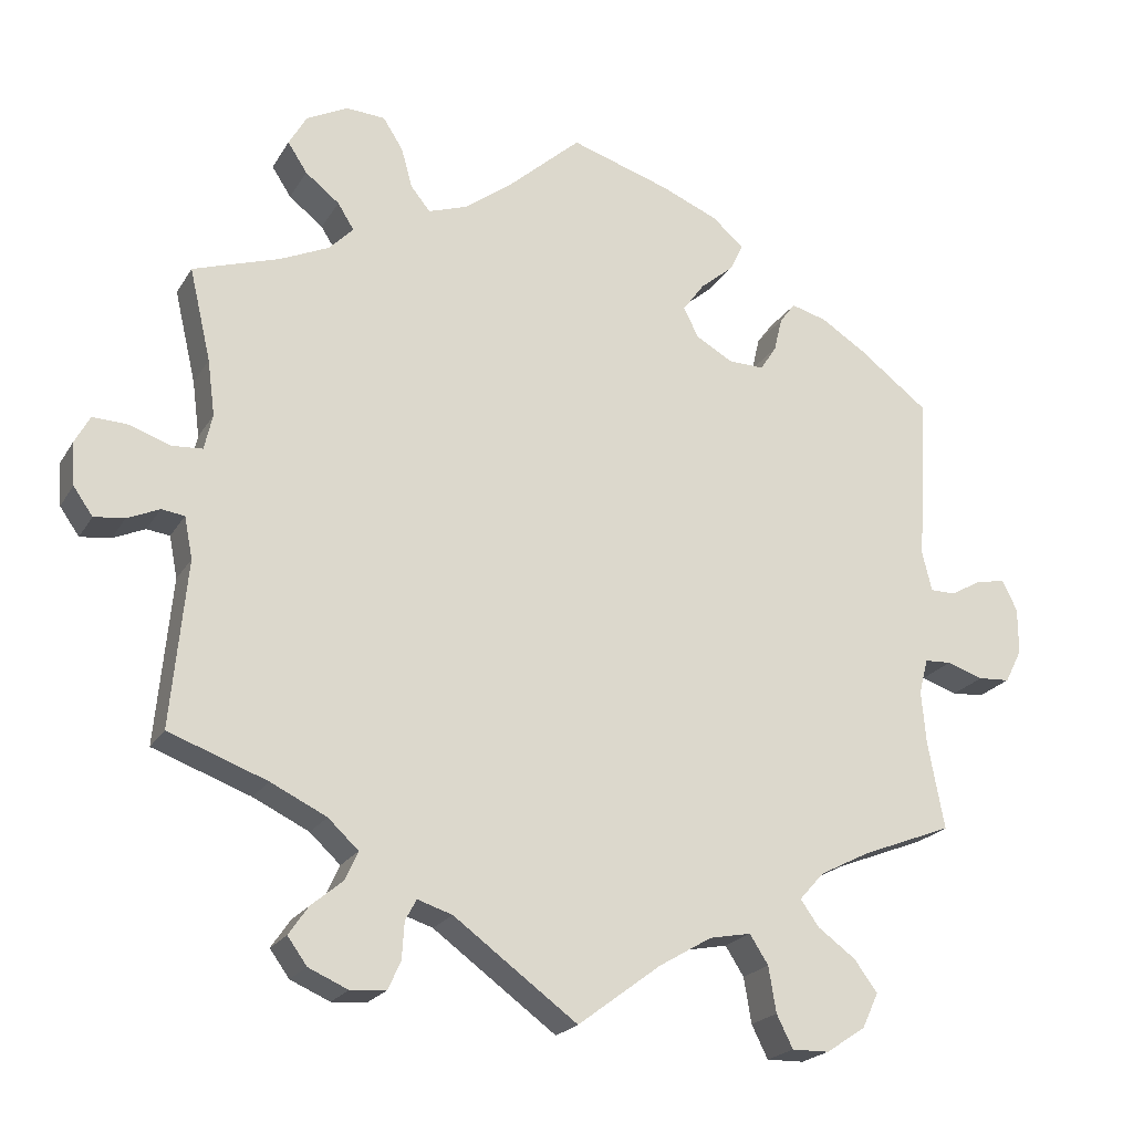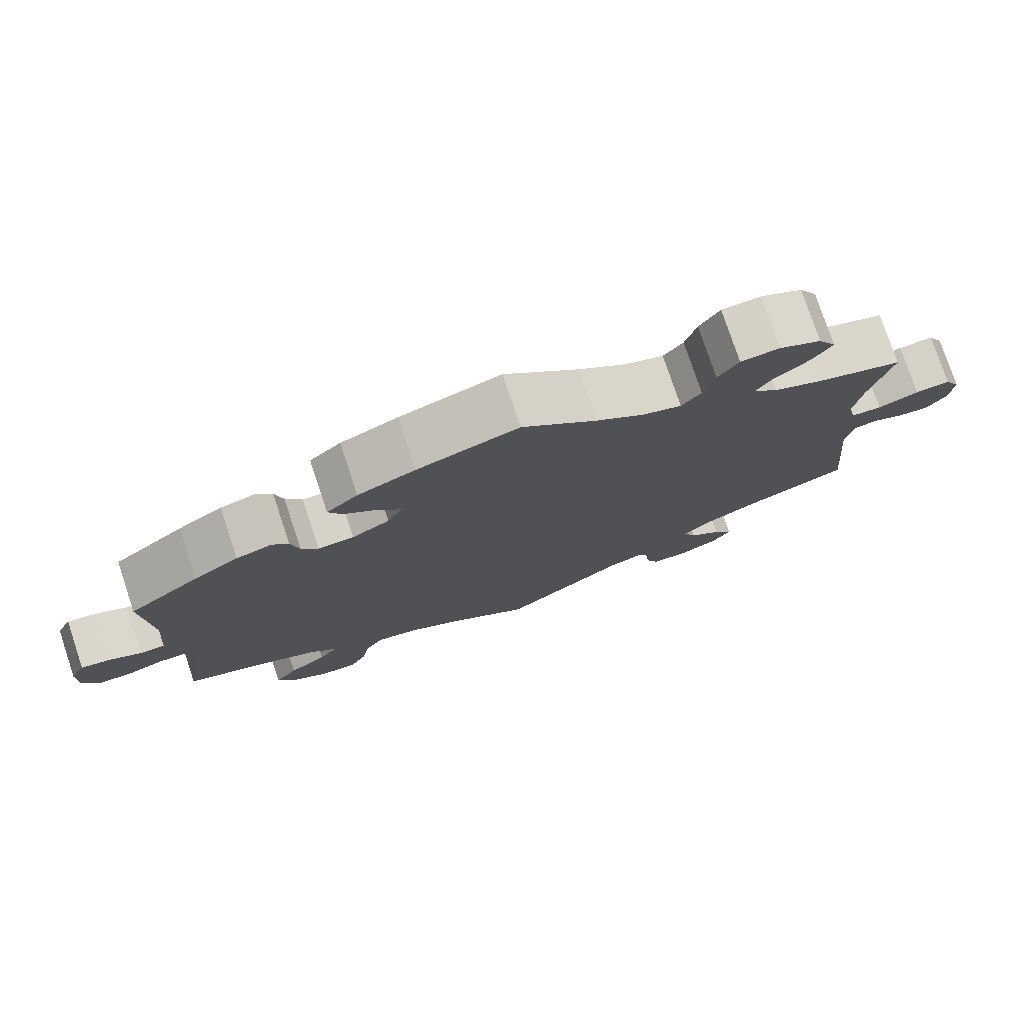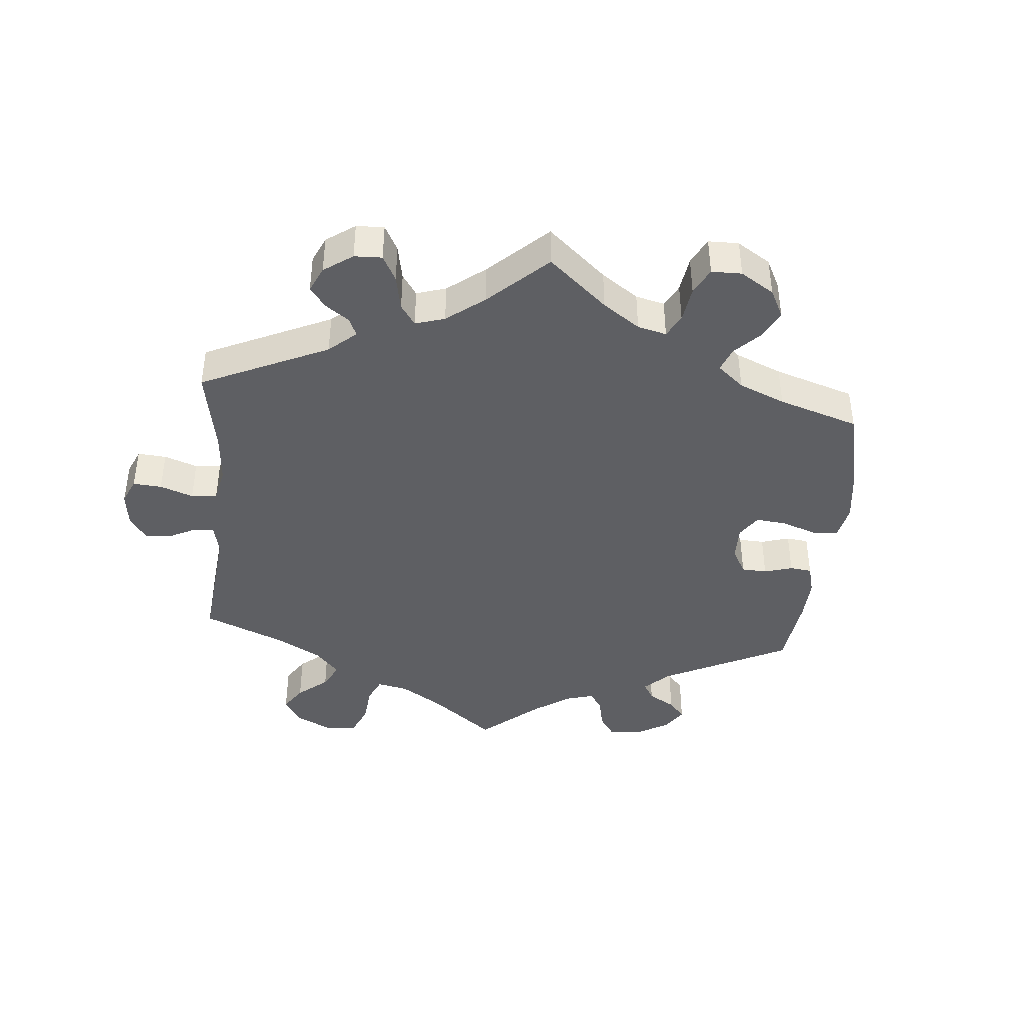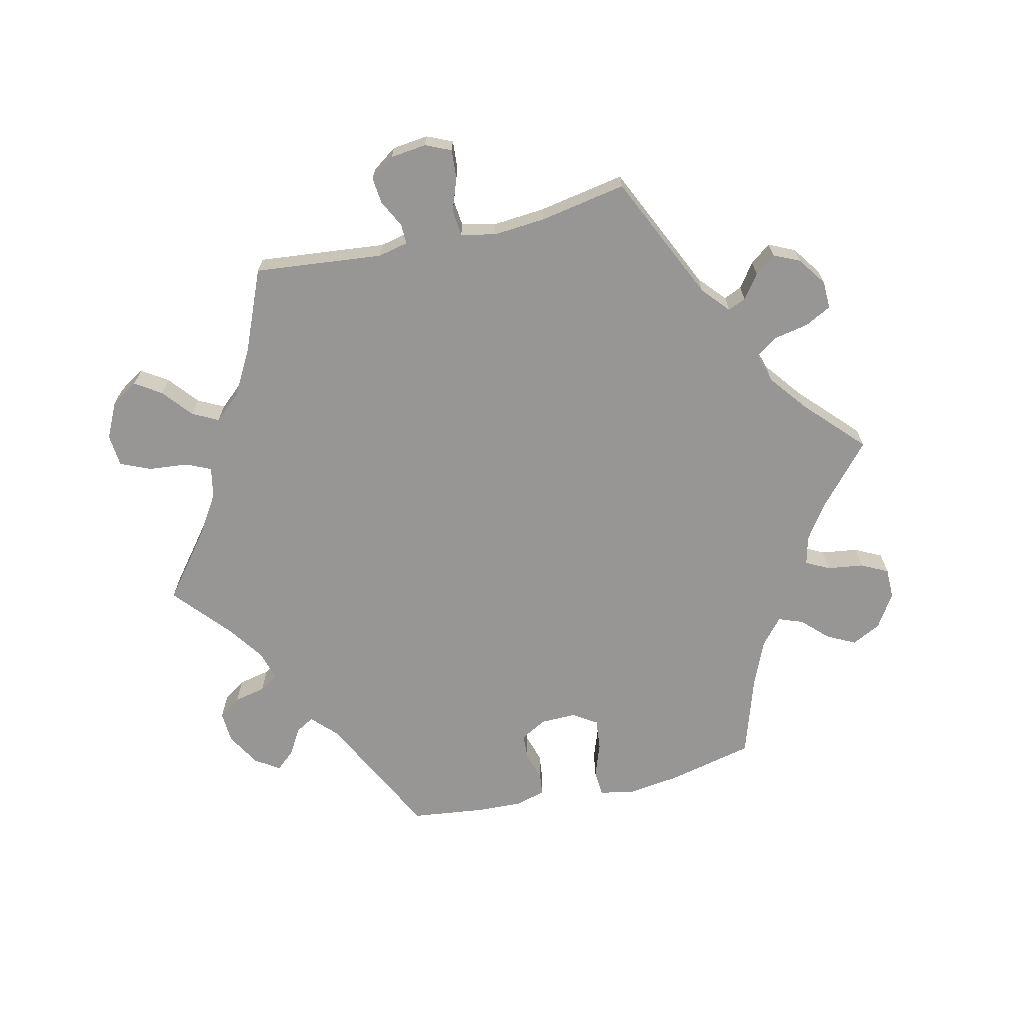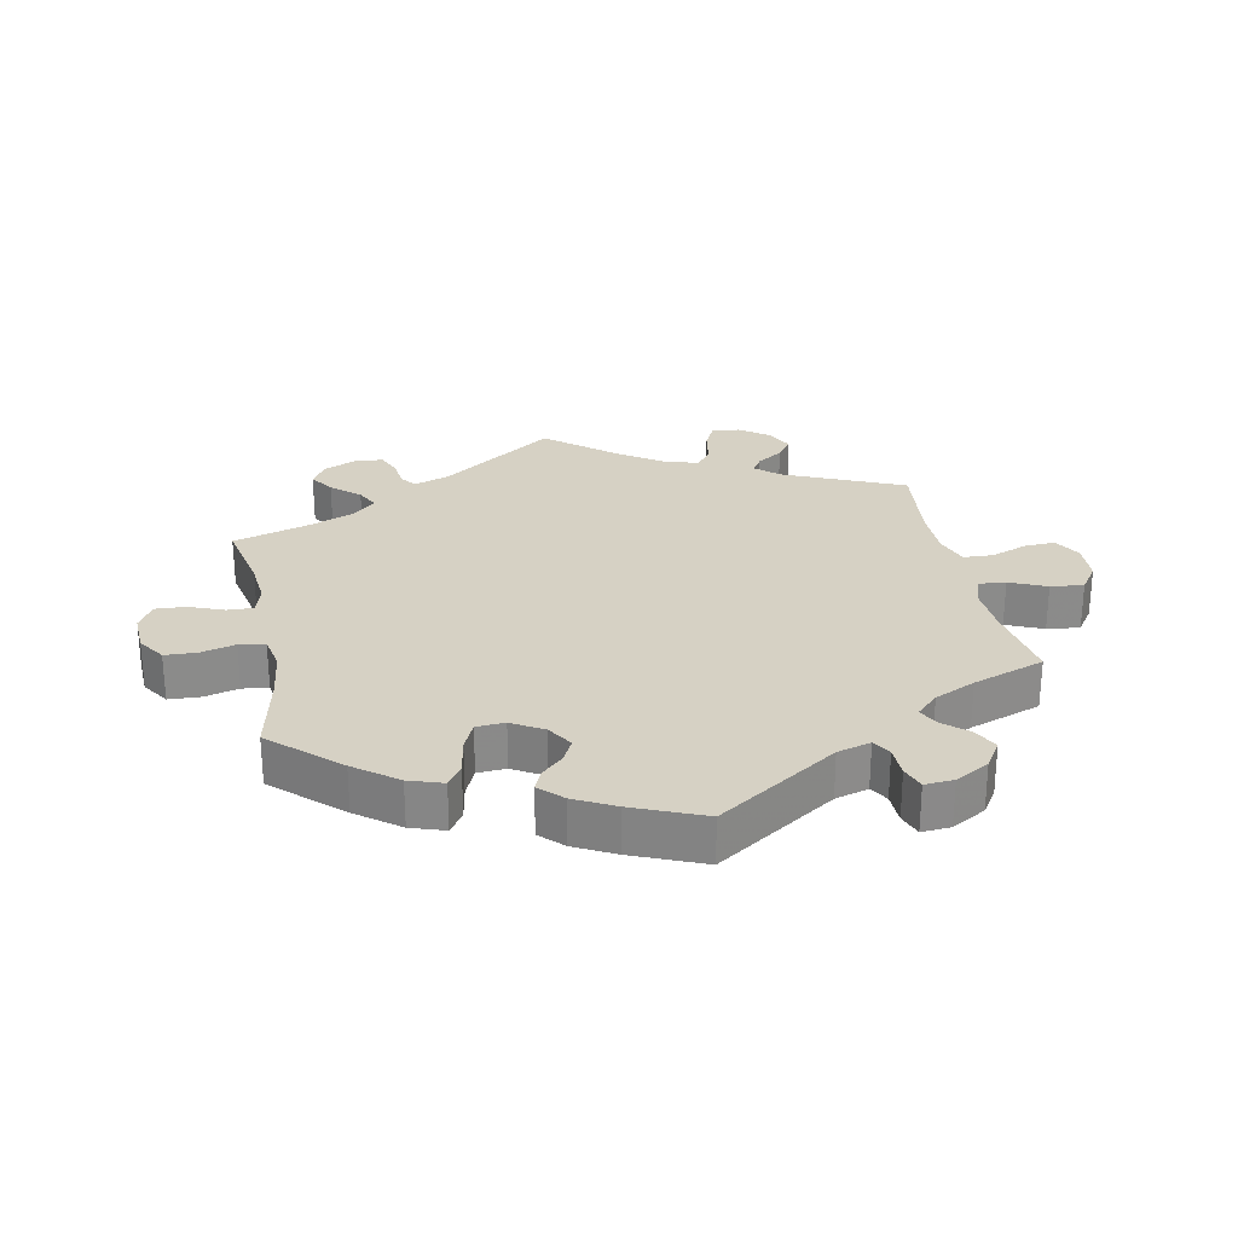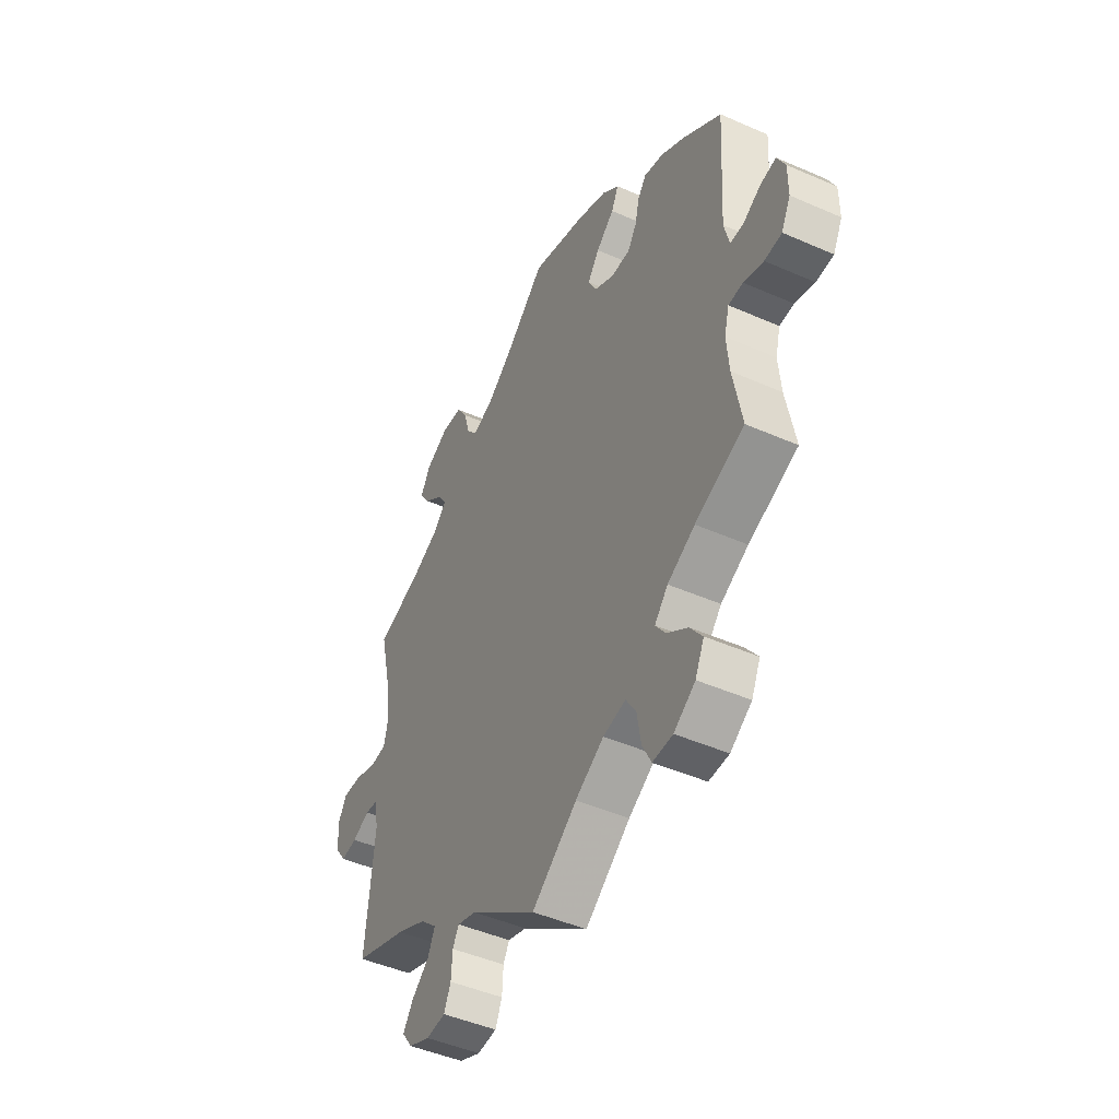
<metadata>
{"format":"obj","ext":"obj","renderer":"f3d","projection":"perspective","resolution":1024,"background":"white","views":[{"elev":-21.6,"azim":-23.1,"up":"+Z"},{"elev":77.5,"azim":161.5,"up":"+Z"},{"elev":-41.2,"azim":-65.2,"up":"+Y"},{"elev":-67.8,"azim":-136.7,"up":"+Y"},{"elev":26.7,"azim":48.6,"up":"+Y"},{"elev":-46.8,"azim":63.5,"up":"+Z"}]}
</metadata>
<code>
v 0.57 0.07 0.032
v 0.557 0.07 -0.072
v 0.672 0.07 -0.04
v 0.302 0.07 0.359
v 0.254 0.07 0.509
v 0.212 0.07 0.546
v 0.39 0.07 -0.502
v -0.248 0.07 -0.599
v 0.346 0.07 -0.626
v 0.182 0.07 0.354
v -0.405 0.07 -0.358
v 0.523 0.07 0.085
v 0.415 0.07 -0.358
v 0.672 0.07 0.022
v -0.642 0.07 -0.051
v 0.652 0.07 0.063
v 0 0.07 0.62
v -0.558 0.07 -0.027
v -0.508 0.07 0.186
v 0.399 0.07 -0.591
v -0.652 0.07 0.081
v -0.33 0.07 -0.394
v 0 0.07 -0.62
v -0.516 0.07 -0.087
v -0.289 0.07 -0.432
v 0.162 0.07 0.394
v 0.112 0.07 -0.536
v -0.673 0.07 0.042
v 0.313 0.07 0.405
v -0.605 0.07 0.079
v 0.649 0.07 -0.085
v -0.322 0.07 0.413
v 0.382 0.07 0.42
v 0.314 0.07 -0.43
v -0.349 0.07 -0.58
v -0.216 0.07 0.464
v 0.442 0.07 0.382
v 0.606 0.07 -0.088
v 0.339 0.07 -0.465
v -0.668 0.07 -0.014
v -0.284 0.07 0.592
v -0.537 0.07 -0.31
v 0.191 0.07 0.434
v 0.509 0.07 -0.121
v -0.349 0.07 -0.506
v -0.242 0.07 0.496
v -0.231 0.07 -0.561
v -0.527 0.07 -0.031
v -0.375 0.07 -0.544
v 0.515 0.07 -0.192
v -0.498 0.07 0.111
v -0.509 0.07 0.063
v -0.257 0.07 0.55
v -0.166 0.07 -0.499
v -0.296 0.07 -0.603
v -0.1 0.07 0.53
v -0.601 0.07 -0.046
v 0.537 0.07 -0.31
v 0.296 0.07 -0.627
v -0.39 0.07 0.484
v -0.164 0.07 0.482
v 0.536 0.07 0.032
v -0.228 0.07 -0.512
v 0.264 0.07 -0.522
v -0.336 0.07 0.595
v 0.28 0.07 0.325
v -0.392 0.07 0.566
v 0.537 0.07 0.31
v -0.306 0.07 -0.47
v 0.232 0.07 0.326
v 0.239 0.07 -0.483
v 0.334 0.07 0.433
v 0.613 0.07 0.056
v 0.521 0.07 -0.074
v -0.213 0.07 -0.484
v -0.537 0.07 0.31
v 0.183 0.07 -0.494
v -0.344 0.07 0.448
v 0.236 0.07 0.472
v -0.42 0.07 0.349
v 0.347 0.07 -0.393
v -0.416 0.07 0.524
v -0.55 0.07 0.06
v 0.135 0.07 0.578
v 0.274 0.07 -0.583
v 0.421 0.07 -0.544
v -0.355 0.07 0.379
v 0.57 -0 0.032
v 0.557 -0 -0.072
v 0.672 -0 -0.04
v 0.302 -0 0.359
v 0.254 -0 0.509
v 0.212 -0 0.546
v 0.39 -0 -0.502
v -0.248 -0 -0.599
v 0.346 -0 -0.626
v 0.182 -0 0.354
v -0.405 -0 -0.358
v 0.523 -0 0.085
v 0.415 -0 -0.358
v 0.672 -0 0.022
v -0.642 -0 -0.051
v 0.652 -0 0.063
v 0 -0 0.62
v -0.558 -0 -0.027
v -0.508 -0 0.186
v 0.399 -0 -0.591
v -0.652 -0 0.081
v -0.33 -0 -0.394
v 0 -0 -0.62
v -0.516 -0 -0.087
v -0.289 -0 -0.432
v 0.162 -0 0.394
v 0.112 -0 -0.536
v -0.673 -0 0.042
v 0.313 -0 0.405
v -0.605 -0 0.079
v 0.649 -0 -0.085
v -0.322 -0 0.413
v 0.382 -0 0.42
v 0.314 -0 -0.43
v -0.349 -0 -0.58
v -0.216 -0 0.464
v 0.442 -0 0.382
v 0.606 -0 -0.088
v 0.339 -0 -0.465
v -0.668 -0 -0.014
v -0.284 -0 0.592
v -0.537 -0 -0.31
v 0.191 -0 0.434
v 0.509 -0 -0.121
v -0.349 -0 -0.506
v -0.242 -0 0.496
v -0.231 -0 -0.561
v -0.527 -0 -0.031
v -0.375 -0 -0.544
v 0.515 -0 -0.192
v -0.498 -0 0.111
v -0.509 -0 0.063
v -0.257 -0 0.55
v -0.166 -0 -0.499
v -0.296 -0 -0.603
v -0.1 -0 0.53
v -0.601 -0 -0.046
v 0.537 -0 -0.31
v 0.296 -0 -0.627
v -0.39 -0 0.484
v -0.164 -0 0.482
v 0.536 -0 0.032
v -0.228 -0 -0.512
v 0.264 -0 -0.522
v -0.336 -0 0.595
v 0.28 -0 0.325
v -0.392 -0 0.566
v 0.537 -0 0.31
v -0.306 -0 -0.47
v 0.232 -0 0.326
v 0.239 -0 -0.483
v 0.334 -0 0.433
v 0.613 -0 0.056
v 0.521 -0 -0.074
v -0.213 -0 -0.484
v -0.537 -0 0.31
v 0.183 -0 -0.494
v -0.344 -0 0.448
v 0.236 -0 0.472
v -0.42 -0 0.349
v 0.347 -0 -0.393
v -0.416 -0 0.524
v -0.55 -0 0.06
v 0.135 -0 0.578
v 0.274 -0 -0.583
v 0.421 -0 -0.544
v -0.355 -0 0.379
f 19 76 80
f 51 19 80 87
f 52 51 87 32
f 28 21 30 83
f 28 83 52
f 40 28 52
f 18 57 15 40
f 18 40 52
f 48 18 52
f 24 48 52 32
f 11 42 24 32
f 35 49 45 69
f 35 69 25
f 55 35 25
f 63 47 8 55
f 75 63 55 25
f 54 75 25 22
f 27 23 54
f 77 27 54 22
f 9 59 85 64
f 9 64 71
f 20 9 71
f 39 7 86 20
f 34 39 20 71
f 81 34 71 77
f 50 58 13
f 44 50 13 81
f 74 44 81 77
f 3 31 38 2
f 3 2 74
f 14 3 74
f 1 73 16 14
f 62 1 14 74
f 12 62 74 77
f 4 29 72 33
f 66 4 33 37
f 6 5 79 43
f 6 43 26
f 56 17 84 6
f 61 56 6 26
f 36 61 26 10
f 65 41 53 46
f 65 46 36
f 67 65 36
f 78 60 82 67
f 32 78 67 36
f 66 37 68 12
f 70 66 12 77
f 70 77 22 11
f 10 70 11
f 32 36 10 11
f 167 163 106
f 174 167 106 138
f 119 174 138 139
f 170 117 108 115
f 139 170 115
f 139 115 127
f 127 102 144 105
f 139 127 105
f 139 105 135
f 119 139 135 111
f 119 111 129 98
f 156 132 136 122
f 112 156 122
f 112 122 142
f 142 95 134 150
f 112 142 150 162
f 109 112 162 141
f 141 110 114
f 109 141 114 164
f 151 172 146 96
f 158 151 96
f 158 96 107
f 107 173 94 126
f 158 107 126 121
f 164 158 121 168
f 100 145 137
f 168 100 137 131
f 164 168 131 161
f 89 125 118 90
f 161 89 90
f 161 90 101
f 101 103 160 88
f 161 101 88 149
f 164 161 149 99
f 120 159 116 91
f 124 120 91 153
f 130 166 92 93
f 113 130 93
f 93 171 104 143
f 113 93 143 148
f 97 113 148 123
f 133 140 128 152
f 123 133 152
f 123 152 154
f 154 169 147 165
f 123 154 165 119
f 99 155 124 153
f 164 99 153 157
f 98 109 164 157
f 98 157 97
f 98 97 123 119
f 80 167 174 87
f 87 174 119 32
f 32 119 165 78
f 78 165 147 60
f 60 147 169 82
f 82 169 154 67
f 67 154 152 65
f 65 152 128 41
f 41 128 140 53
f 53 140 133 46
f 46 133 123 36
f 36 123 148 61
f 61 148 143 56
f 56 143 104 17
f 17 104 171 84
f 84 171 93 6
f 6 93 92 5
f 5 92 166 79
f 79 166 130 43
f 43 130 113 26
f 26 113 97 10
f 10 97 157 70
f 70 157 153 66
f 66 153 91 4
f 4 91 116 29
f 29 116 159 72
f 72 159 120 33
f 33 120 124 37
f 37 124 155 68
f 68 155 99 12
f 12 99 149 62
f 62 149 88 1
f 1 88 160 73
f 73 160 103 16
f 16 103 101 14
f 14 101 90 3
f 3 90 118 31
f 31 118 125 38
f 38 125 89 2
f 2 89 161 74
f 74 161 131 44
f 44 131 137 50
f 50 137 145 58
f 58 145 100 13
f 13 100 168 81
f 81 168 121 34
f 34 121 126 39
f 39 126 94 7
f 7 94 173 86
f 86 173 107 20
f 20 107 96 9
f 9 96 146 59
f 59 146 172 85
f 85 172 151 64
f 64 151 158 71
f 71 158 164 77
f 77 164 114 27
f 27 114 110 23
f 23 110 141 54
f 54 141 162 75
f 75 162 150 63
f 63 150 134 47
f 47 134 95 8
f 8 95 142 55
f 55 142 122 35
f 35 122 136 49
f 49 136 132 45
f 45 132 156 69
f 69 156 112 25
f 25 112 109 22
f 22 109 98 11
f 11 98 129 42
f 42 129 111 24
f 24 111 135 48
f 48 135 105 18
f 18 105 144 57
f 57 144 102 15
f 15 102 127 40
f 40 127 115 28
f 28 115 108 21
f 21 108 117 30
f 30 117 170 83
f 83 170 139 52
f 52 139 138 51
f 51 138 106 19
f 19 106 163 76
f 76 163 167 80

</code>
